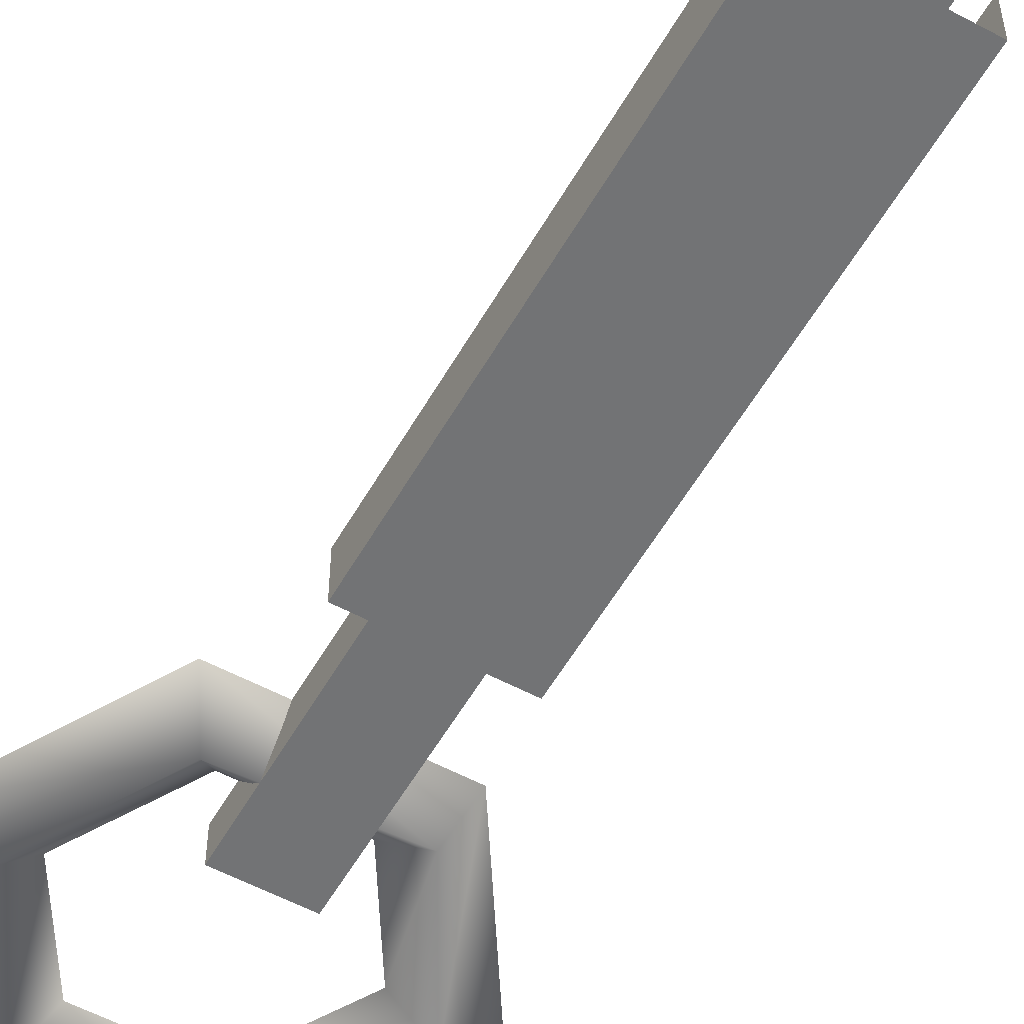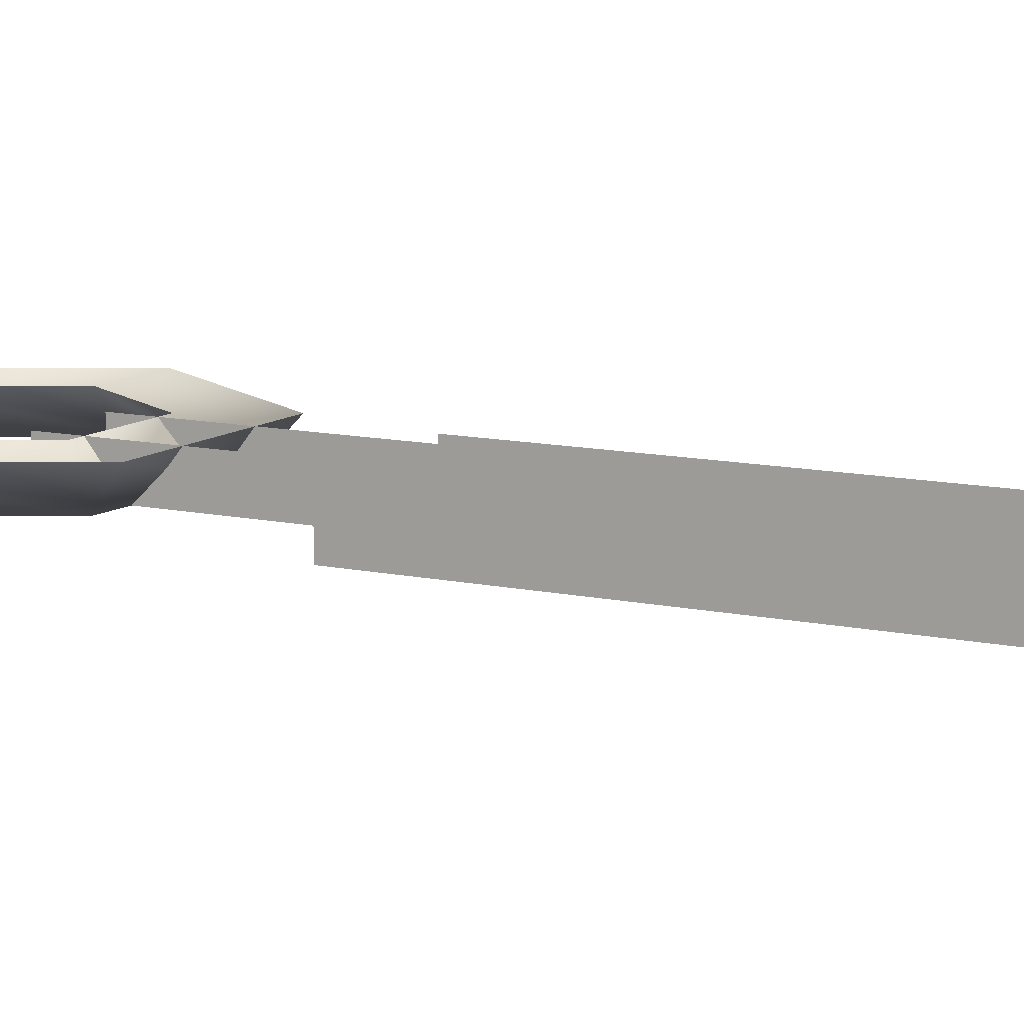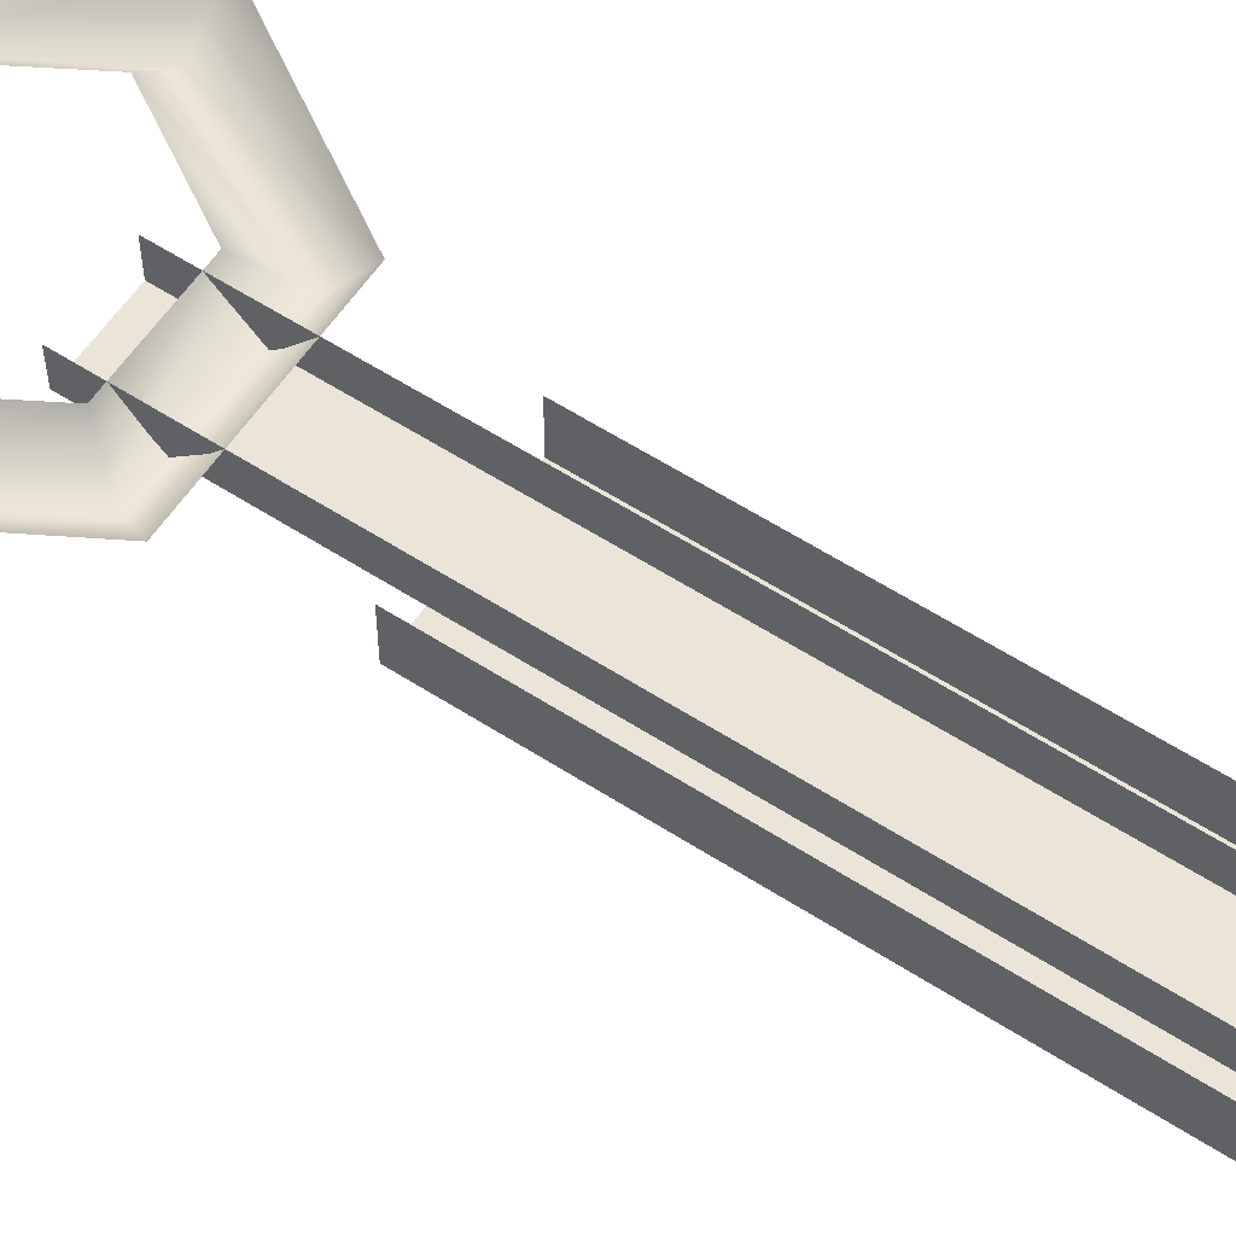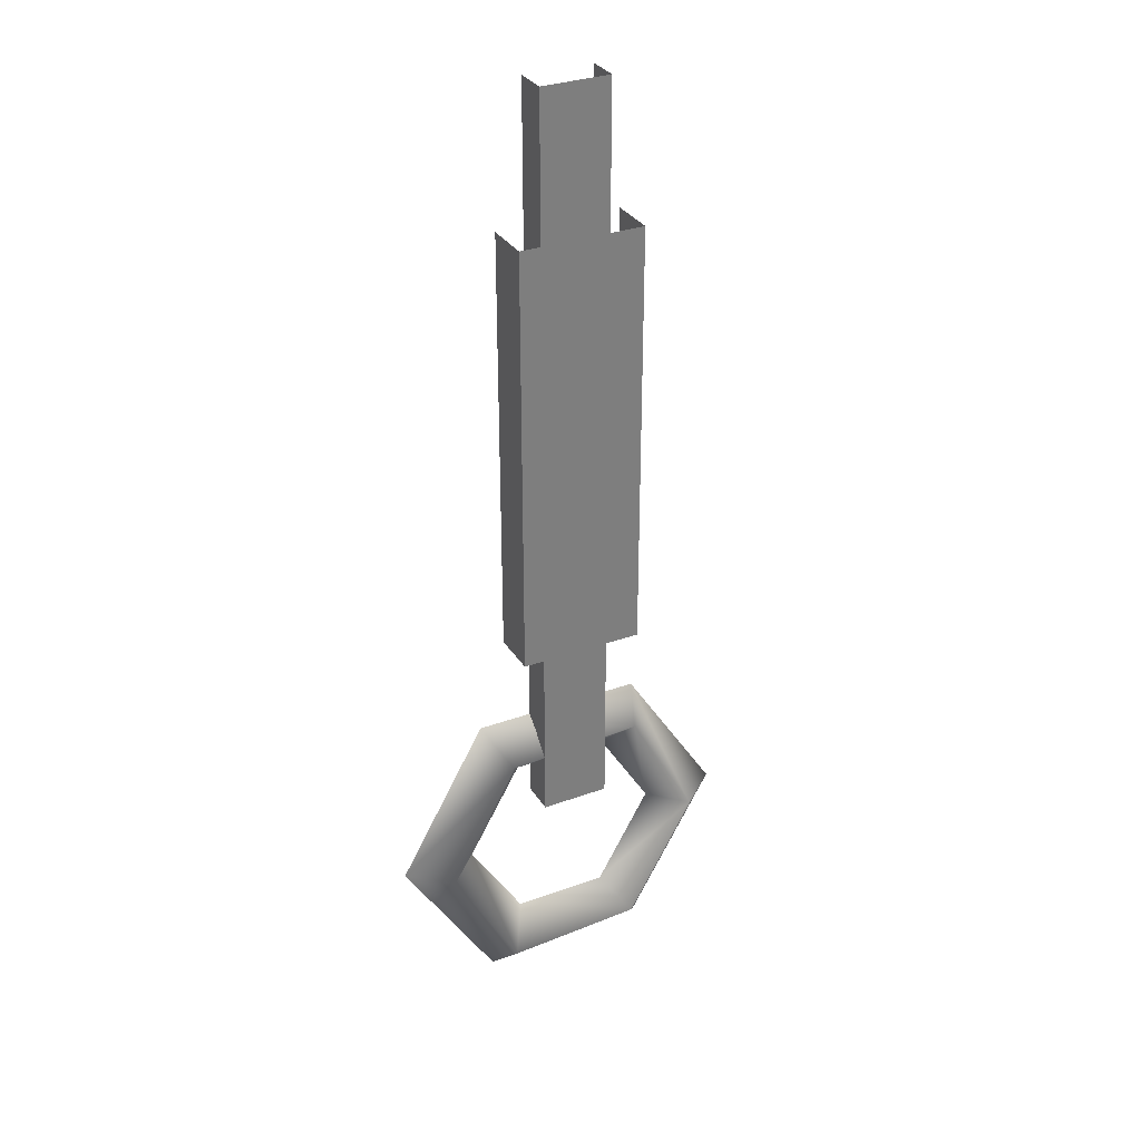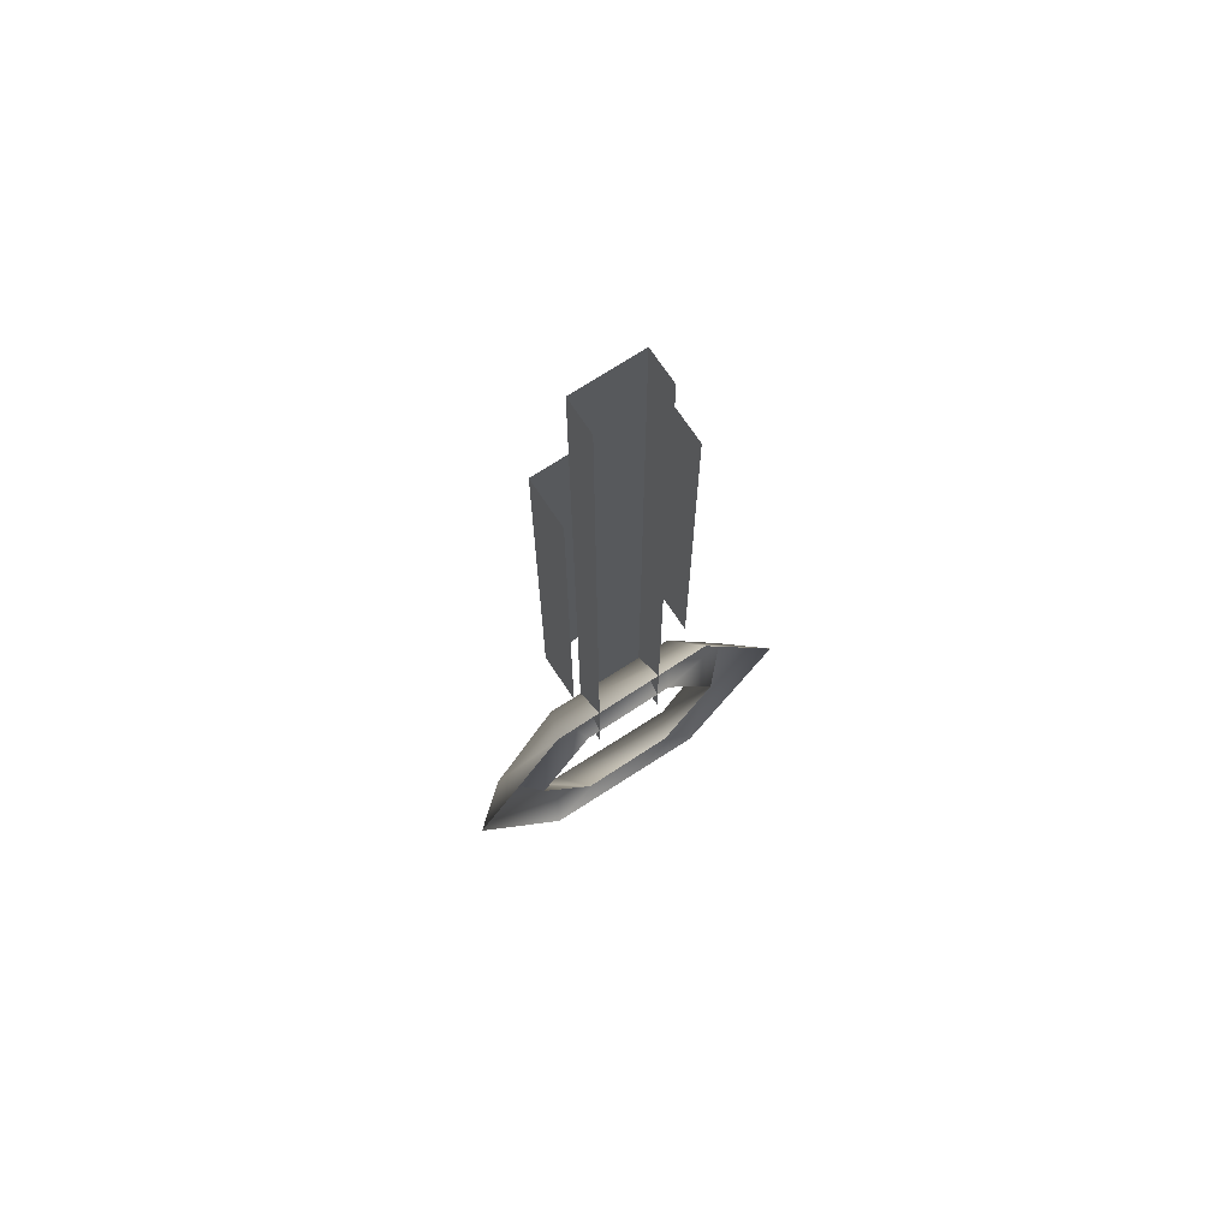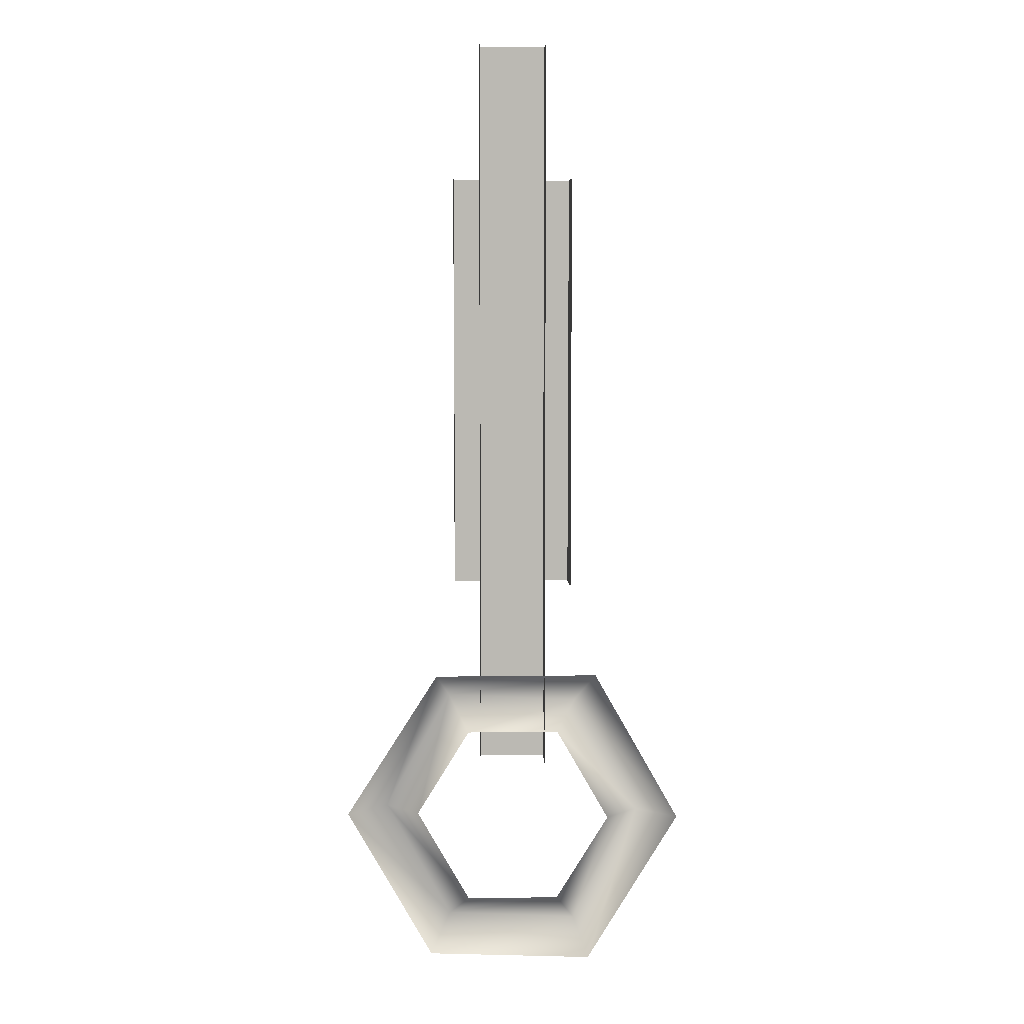
<metadata>
{"format":"obj","ext":"obj","renderer":"f3d","projection":"perspective","resolution":1024,"background":"white","views":[{"elev":-55.9,"azim":150.6,"up":"+Z"},{"elev":10.9,"azim":119.2,"up":"+Z"},{"elev":58.9,"azim":123.6,"up":"+Z"},{"elev":32.0,"azim":153.0,"up":"+Y"},{"elev":70.9,"azim":-33.5,"up":"+Y"},{"elev":7.2,"azim":-2.3,"up":"+Y"}]}
</metadata>
<code>
v -12 -98 0
v -20 -120 -5
v -26 -120 0
v -12 -98 0
v -10 -102 -5
v -20 -120 -5
v -10 -102 -5
v -15 -120 0
v -20 -120 -5
v -10 -102 -5
v -7 -107 0
v -15 -120 0
v -26 -120 0
v -10 -138 -5
v -13 -143 0
v -26 -120 0
v -20 -120 -5
v -10 -138 -5
v -20 -120 -5
v -7 -134 0
v -10 -138 -5
v -20 -120 -5
v -15 -120 0
v -7 -134 0
v -13 -143 0
v 10 -139 -5
v 12 -144 0
v -13 -143 0
v -10 -138 -5
v 10 -139 -5
v -10 -138 -5
v 7 -134 0
v 10 -139 -5
v -10 -138 -5
v -7 -134 0
v 7 -134 0
v 12 -144 0
v 20 -121 -5
v 26 -121 0
v 12 -144 0
v 10 -139 -5
v 20 -121 -5
v 10 -139 -5
v 15 -121 0
v 20 -121 -5
v 10 -139 -5
v 7 -134 0
v 15 -121 0
v 26 -121 0
v 10 -103 -5
v 13 -98 0
v 26 -121 0
v 20 -121 -5
v 10 -103 -5
v 20 -121 -5
v 7 -107 0
v 10 -103 -5
v 20 -121 -5
v 15 -121 0
v 7 -107 0
v 13 -98 0
v -10 -102 -5
v -12 -98 0
v 13 -98 0
v 10 -103 -5
v -10 -102 -5
v 10 -103 -5
v -7 -107 0
v -10 -102 -5
v 10 -103 -5
v 7 -107 0
v -7 -107 0
v 9 -84 -7
v -9 -84 -7
v -9 -21 -7
v -9 -21 -7
v 9 -21 -7
v 9 -84 -7
v -9 -84 -7
v -9 -84 0
v -9 -21 0
v -9 -21 0
v -9 -21 -7
v -9 -84 -7
v 9 -84 0
v 9 -84 -7
v 9 -21 -7
v 9 -21 -7
v 9 -21 0
v 9 -84 0
v 5 -112 -5
v -5 -112 -5
v -5 -1 -5
v -5 -1 -5
v 5 -1 -5
v 5 -112 -5
v -5 -112 -5
v -5 -112 0
v -5 -1 0
v -5 -1 0
v -5 -1 -5
v -5 -112 -5
v 5 -112 0
v 5 -112 -5
v 5 -1 -5
v 5 -1 -5
v 5 -1 0
v 5 -112 0
f 1 2 3
f 4 5 6
f 7 8 9
f 10 11 12
f 13 14 15
f 16 17 18
f 19 20 21
f 22 23 24
f 25 26 27
f 28 29 30
f 31 32 33
f 34 35 36
f 37 38 39
f 40 41 42
f 43 44 45
f 46 47 48
f 49 50 51
f 52 53 54
f 55 56 57
f 58 59 60
f 61 62 63
f 64 65 66
f 67 68 69
f 70 71 72
f 73 74 75
f 76 77 78
f 79 80 81
f 82 83 84
f 85 86 87
f 88 89 90
f 91 92 93
f 94 95 96
f 97 98 99
f 100 101 102
f 103 104 105
f 106 107 108

</code>
